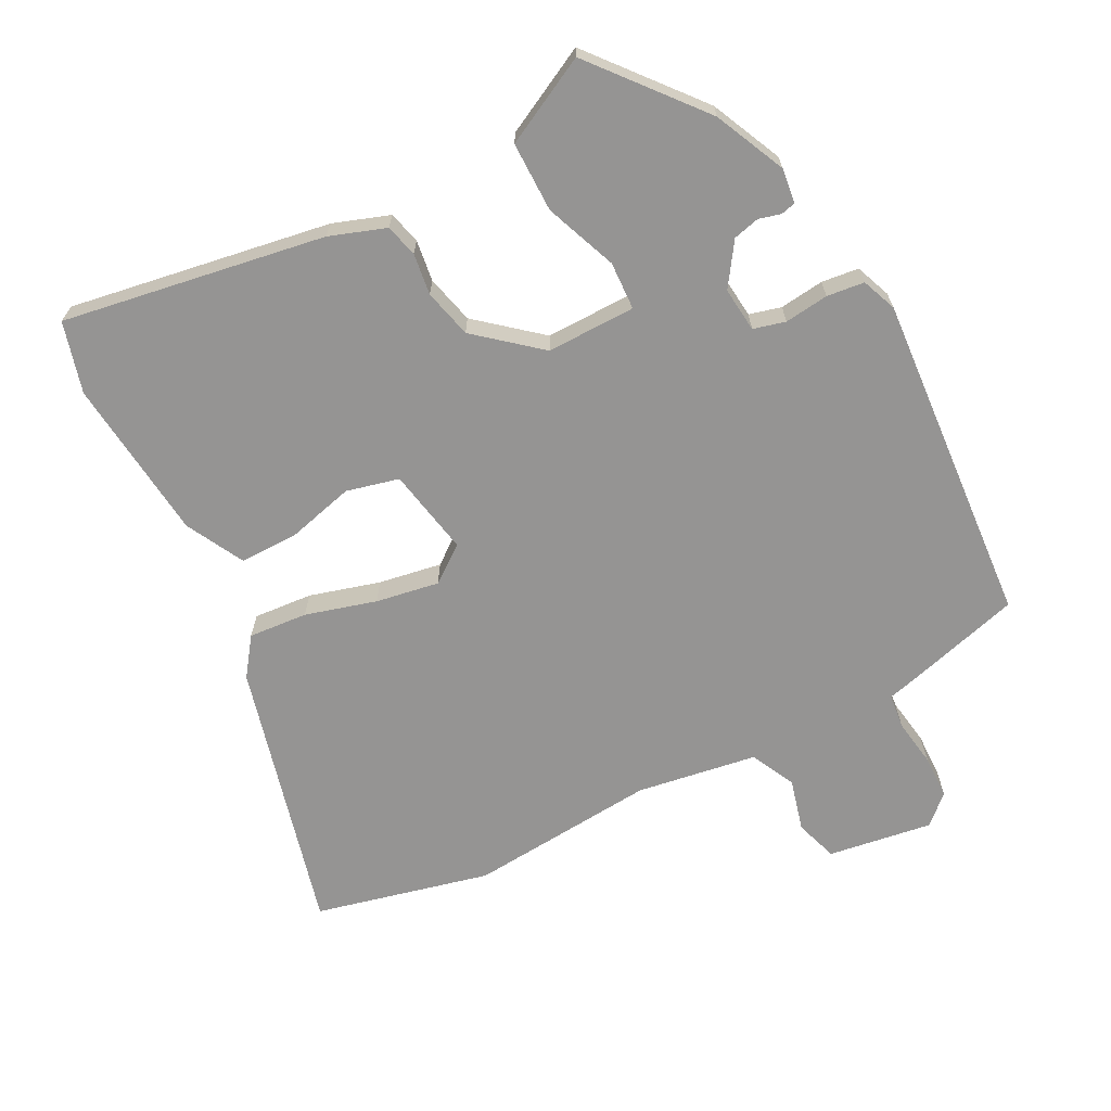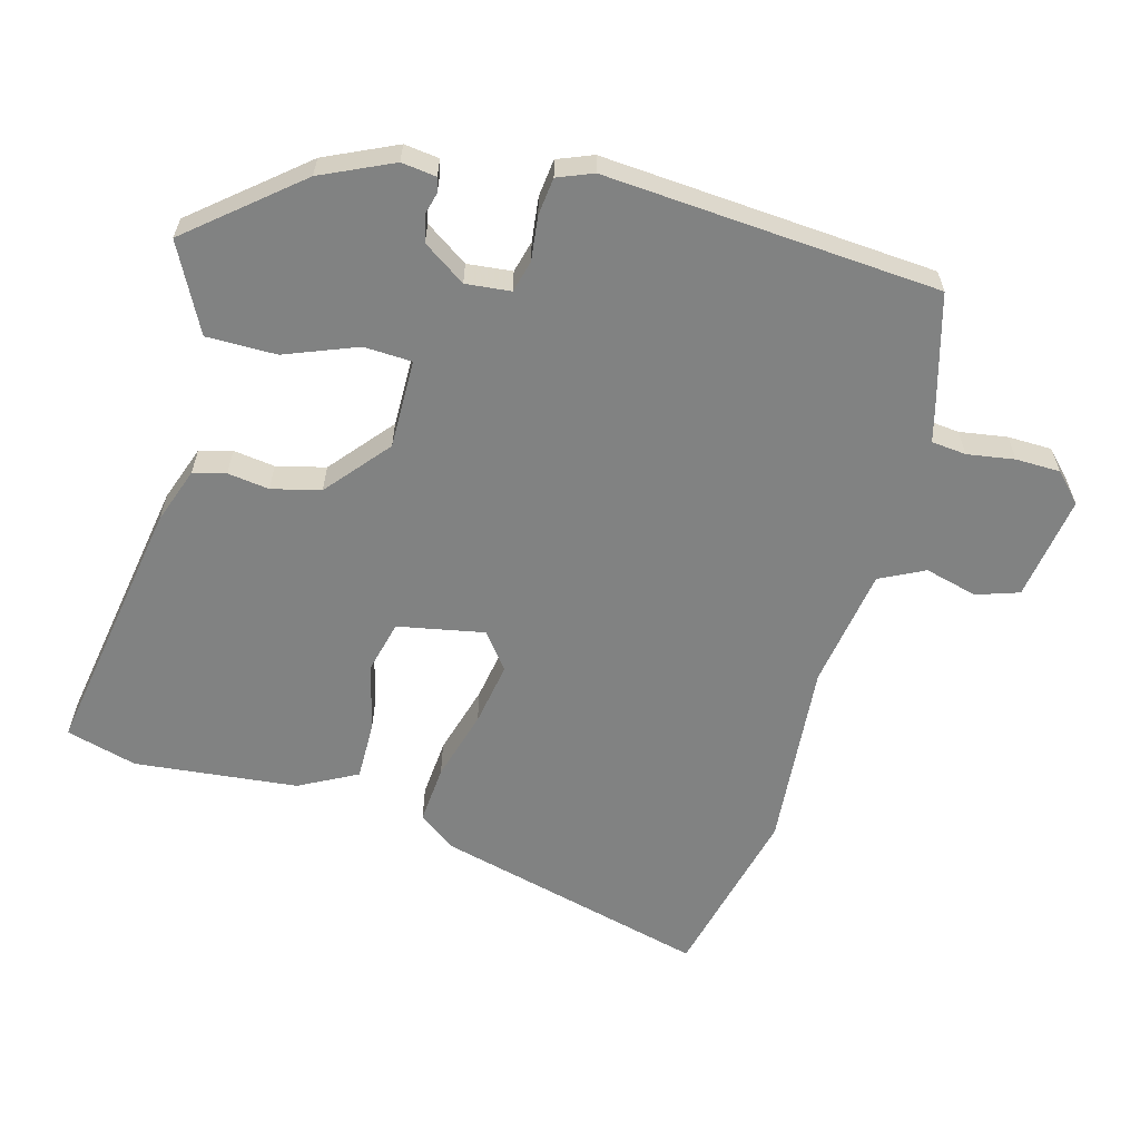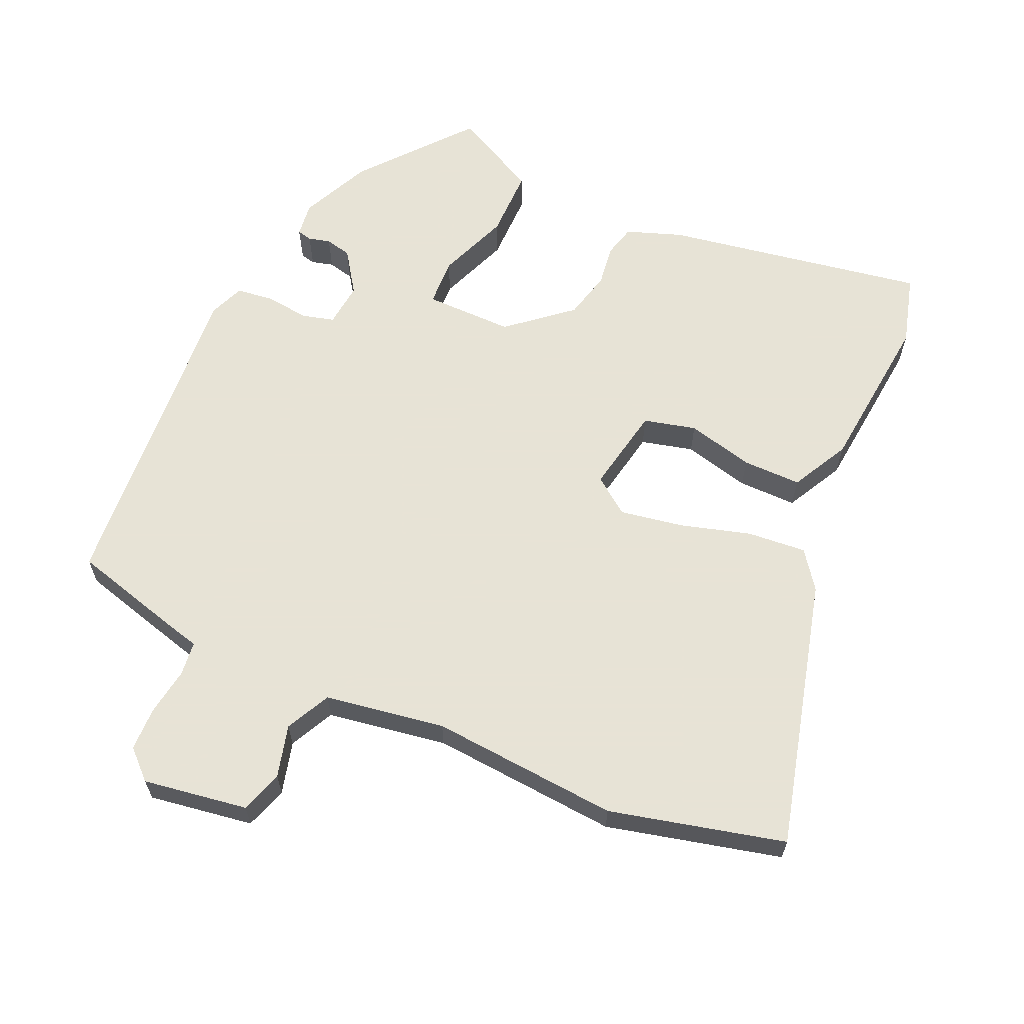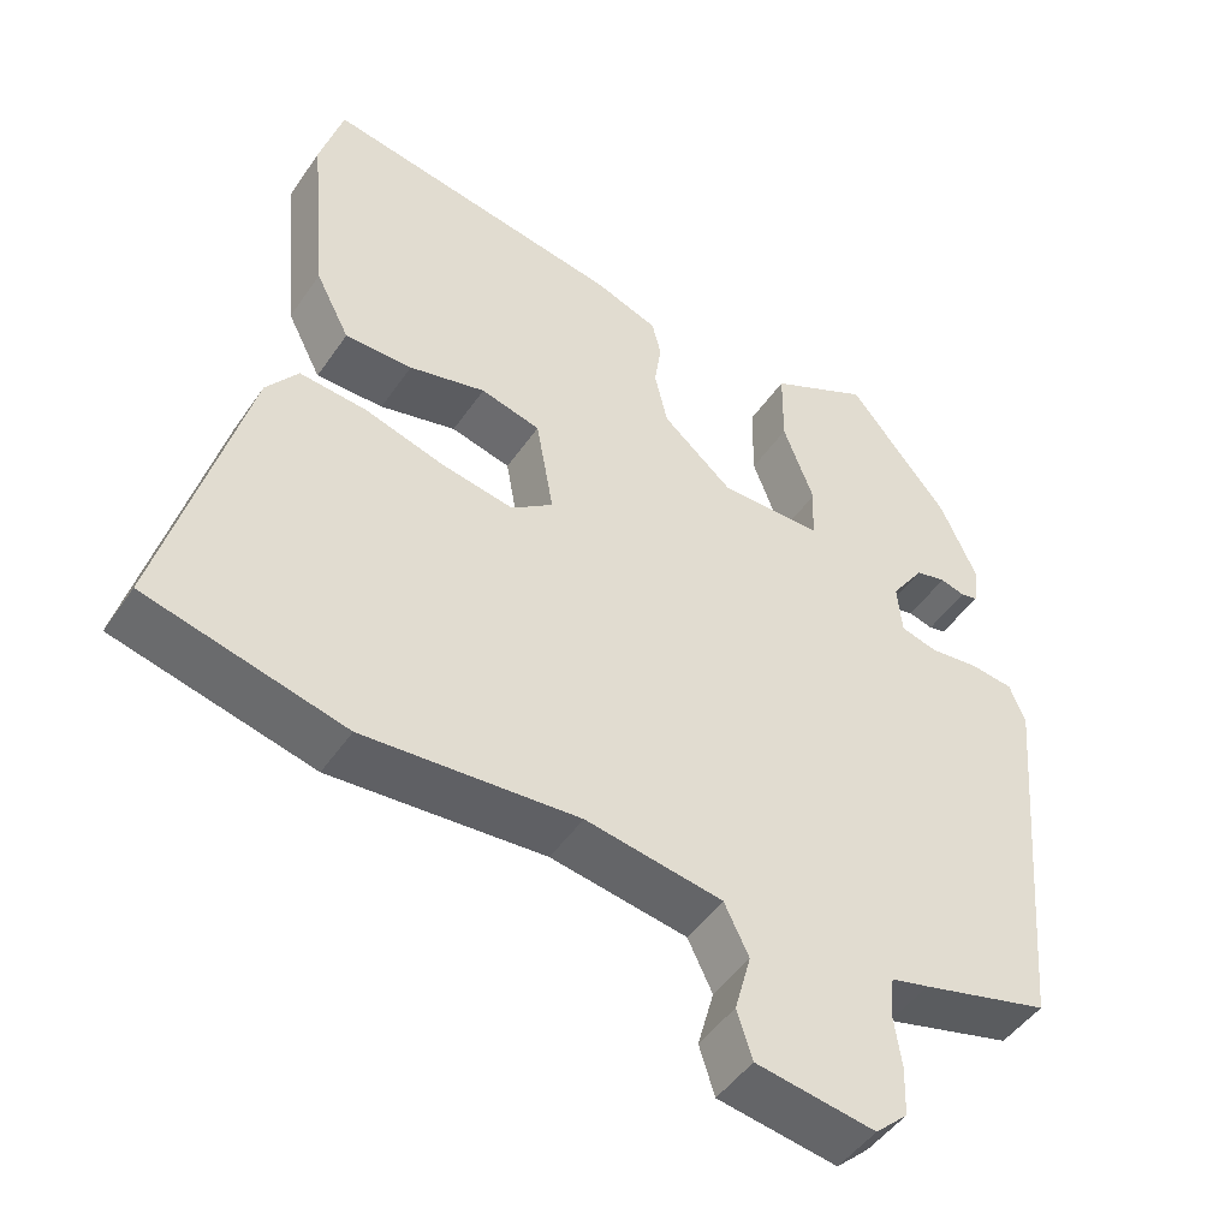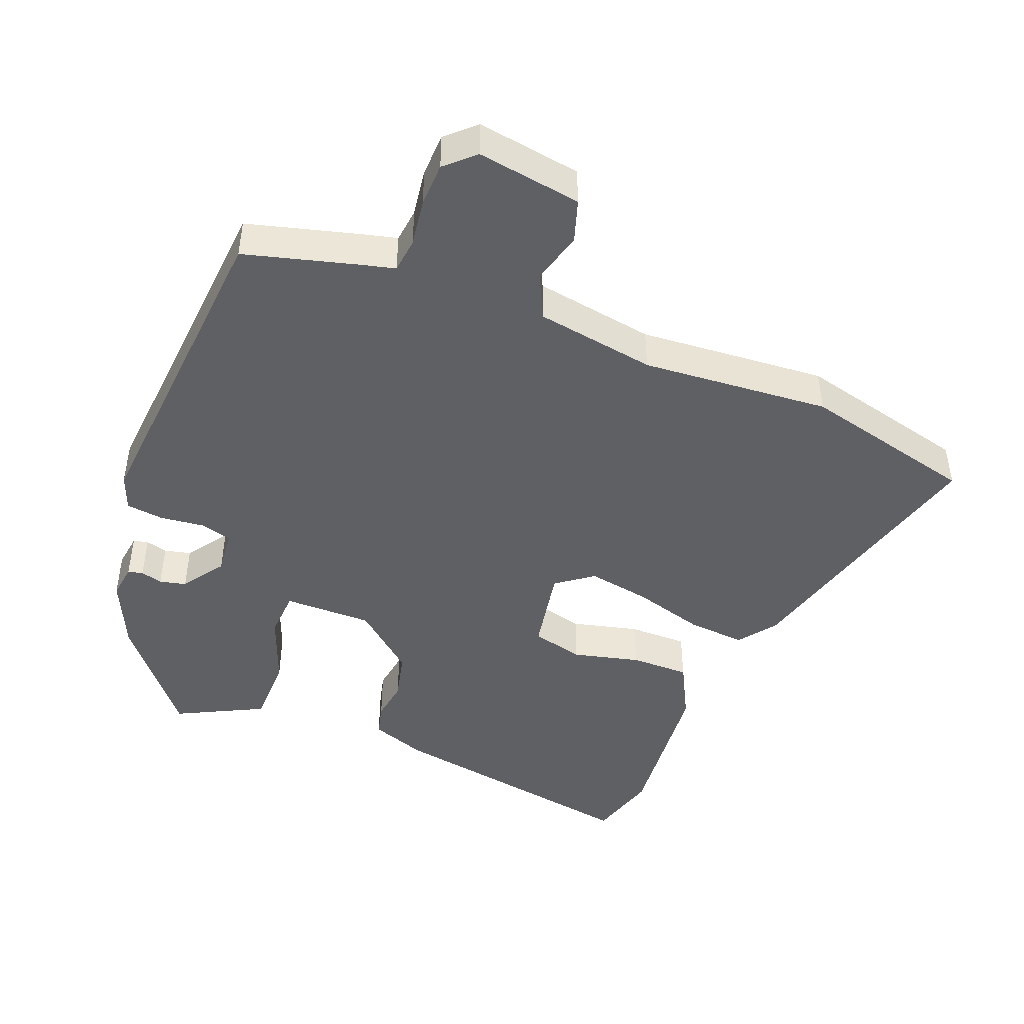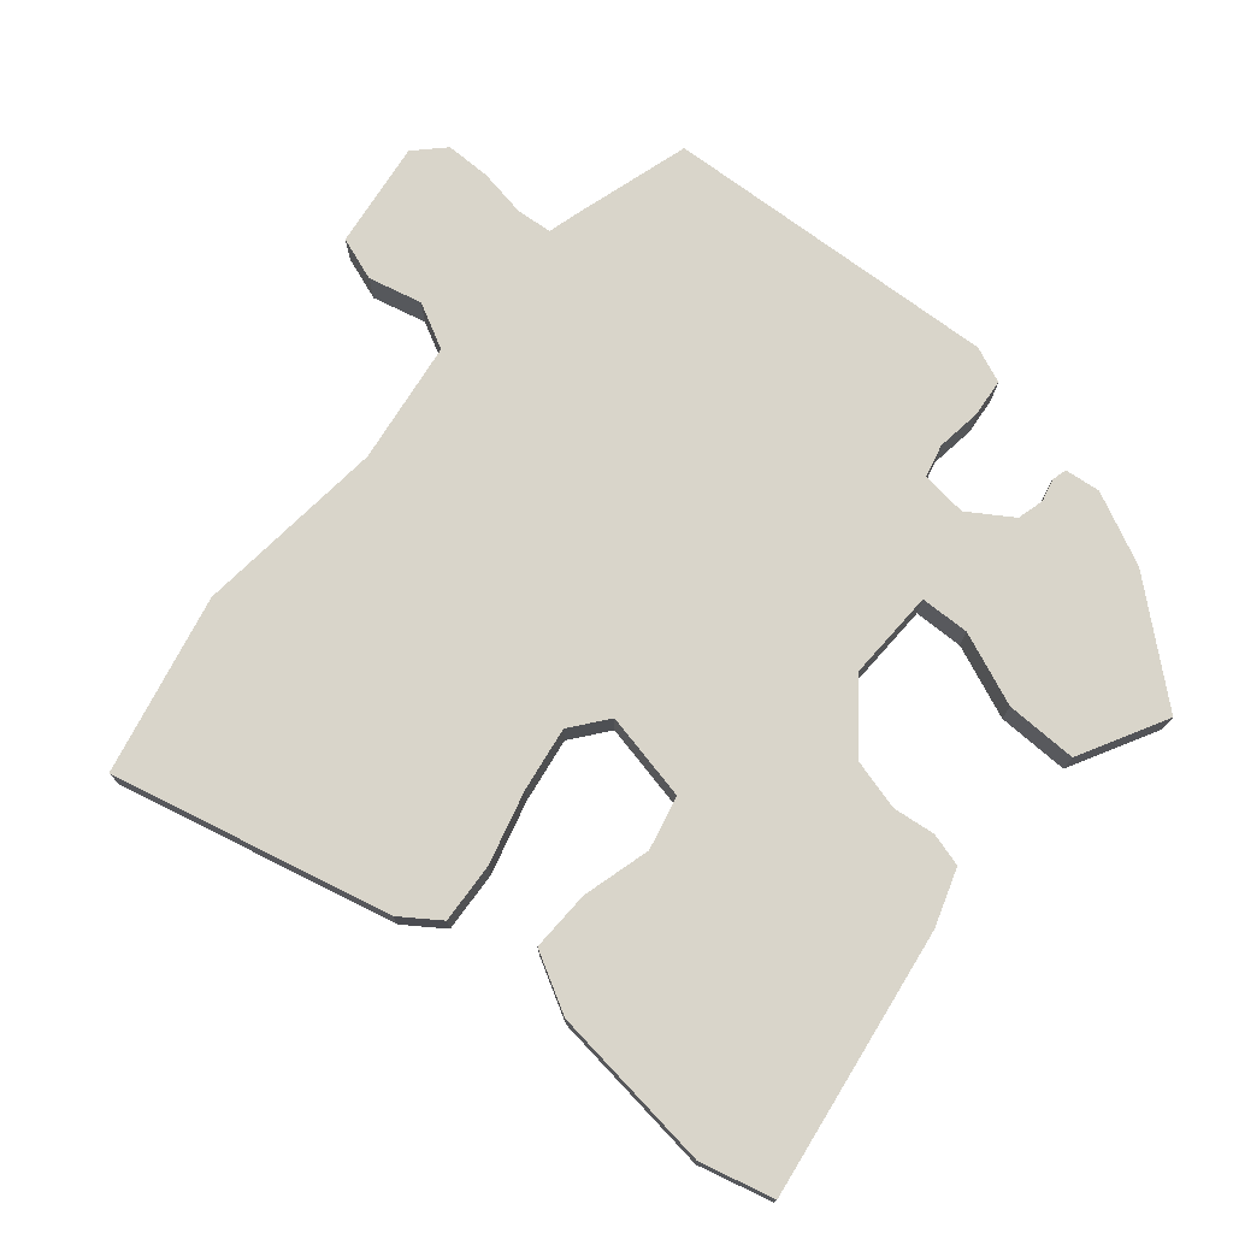
<metadata>
{"format":"obj","ext":"obj","renderer":"f3d","projection":"perspective","resolution":1024,"background":"white","views":[{"elev":-67.2,"azim":28.1,"up":"+Y"},{"elev":-60.6,"azim":75.3,"up":"+Y"},{"elev":62.6,"azim":-155.5,"up":"+Y"},{"elev":-47.5,"azim":-32.7,"up":"+Z"},{"elev":-45.2,"azim":158.7,"up":"+Y"},{"elev":74.6,"azim":-48.4,"up":"+Y"}]}
</metadata>
<code>
v -0.521 0.07 0.427
v -0.491 0.07 0.531
v -0.105 0.07 0.462
v -0.023 0.07 0.432
v -0.011 0.07 0.384
v -0.02 0.07 0.323
v -0.003 0.07 0.251
v 0.088 0.07 0.173
v 0.219 0.07 0.173
v 0.223 0.07 0.244
v 0.183 0.07 0.35
v 0.184 0.07 0.453
v 0.312 0.07 0.517
v 0.442 0.07 0.357
v 0.489 0.07 0.252
v 0.482 0.07 0.201
v 0.46 0.07 0.196
v 0.428 0.07 0.205
v 0.389 0.07 0.196
v 0.346 0.07 0.134
v 0.352 0.07 0.068
v 0.399 0.07 0.055
v 0.464 0.07 0.062
v 0.519 0.07 0.055
v 0.539 0.07 0.003
v 0.497 0.07 -0.486
v 0.331 0.07 -0.53
v 0.282 0.07 -0.542
v 0.276 0.07 -0.593
v 0.286 0.07 -0.663
v 0.284 0.07 -0.728
v 0.242 0.07 -0.767
v 0.088 0.07 -0.742
v 0.068 0.07 -0.679
v 0.089 0.07 -0.602
v 0.057 0.07 -0.536
v -0.12 0.07 -0.506
v -0.398 0.07 -0.526
v -0.655 0.07 -0.461
v -0.548 0.07 -0.062
v -0.507 0.07 -0.007
v -0.42 0.07 -0.015
v -0.316 0.07 -0.046
v -0.223 0.07 -0.063
v -0.169 0.07 -0.023
v -0.192 0.07 0.105
v -0.269 0.07 0.125
v -0.368 0.07 0.101
v -0.455 0.07 0.101
v -0.499 0.07 0.187
v -0.521 0 0.427
v -0.491 0 0.531
v -0.105 0 0.462
v -0.023 0 0.432
v -0.011 0 0.384
v -0.02 0 0.323
v -0.003 0 0.251
v 0.088 0 0.173
v 0.219 0 0.173
v 0.223 0 0.244
v 0.183 0 0.35
v 0.184 0 0.453
v 0.312 0 0.517
v 0.442 0 0.357
v 0.489 0 0.252
v 0.482 0 0.201
v 0.46 0 0.196
v 0.428 0 0.205
v 0.389 0 0.196
v 0.346 0 0.134
v 0.352 0 0.068
v 0.399 0 0.055
v 0.464 0 0.062
v 0.519 0 0.055
v 0.539 0 0.003
v 0.497 0 -0.486
v 0.331 0 -0.53
v 0.282 0 -0.542
v 0.276 0 -0.593
v 0.286 0 -0.663
v 0.284 0 -0.728
v 0.242 0 -0.767
v 0.088 0 -0.742
v 0.068 0 -0.679
v 0.089 0 -0.602
v 0.057 0 -0.536
v -0.12 0 -0.506
v -0.398 0 -0.526
v -0.655 0 -0.461
v -0.548 0 -0.062
v -0.507 0 -0.007
v -0.42 0 -0.015
v -0.316 0 -0.046
v -0.223 0 -0.063
v -0.169 0 -0.023
v -0.192 0 0.105
v -0.269 0 0.125
v -0.368 0 0.101
v -0.455 0 0.101
v -0.499 0 0.187
f 47 48 49 50
f 46 47 50 1
f 40 41 42 43
f 40 43 44
f 37 38 39 40
f 36 37 40 44
f 32 33 34 35
f 32 35 36
f 29 30 31 32
f 28 29 32 36
f 22 23 24 25
f 21 22 25 26
f 15 16 17 18
f 15 18 19
f 14 15 19
f 13 14 19 20
f 10 11 12 13
f 9 10 13 20
f 3 4 5 6
f 3 6 7
f 46 1 2 3
f 45 46 3 7
f 36 44 45
f 21 26 27 28
f 8 9 20 21
f 8 21 28 36
f 7 8 36 45
f 100 99 98 97
f 51 100 97 96
f 93 92 91 90
f 94 93 90
f 90 89 88 87
f 94 90 87 86
f 85 84 83 82
f 86 85 82
f 82 81 80 79
f 86 82 79 78
f 75 74 73 72
f 76 75 72 71
f 68 67 66 65
f 69 68 65
f 69 65 64
f 70 69 64 63
f 63 62 61 60
f 70 63 60 59
f 56 55 54 53
f 57 56 53
f 53 52 51 96
f 57 53 96 95
f 95 94 86
f 78 77 76 71
f 71 70 59 58
f 86 78 71 58
f 95 86 58 57
f 1 51 52 2
f 2 52 53 3
f 3 53 54 4
f 4 54 55 5
f 5 55 56 6
f 6 56 57 7
f 7 57 58 8
f 8 58 59 9
f 9 59 60 10
f 10 60 61 11
f 11 61 62 12
f 12 62 63 13
f 13 63 64 14
f 14 64 65 15
f 15 65 66 16
f 16 66 67 17
f 17 67 68 18
f 18 68 69 19
f 19 69 70 20
f 20 70 71 21
f 21 71 72 22
f 22 72 73 23
f 23 73 74 24
f 24 74 75 25
f 25 75 76 26
f 26 76 77 27
f 27 77 78 28
f 28 78 79 29
f 29 79 80 30
f 30 80 81 31
f 31 81 82 32
f 32 82 83 33
f 33 83 84 34
f 34 84 85 35
f 35 85 86 36
f 36 86 87 37
f 37 87 88 38
f 38 88 89 39
f 39 89 90 40
f 40 90 91 41
f 41 91 92 42
f 42 92 93 43
f 43 93 94 44
f 44 94 95 45
f 45 95 96 46
f 46 96 97 47
f 47 97 98 48
f 48 98 99 49
f 49 99 100 50
f 50 100 51 1

</code>
